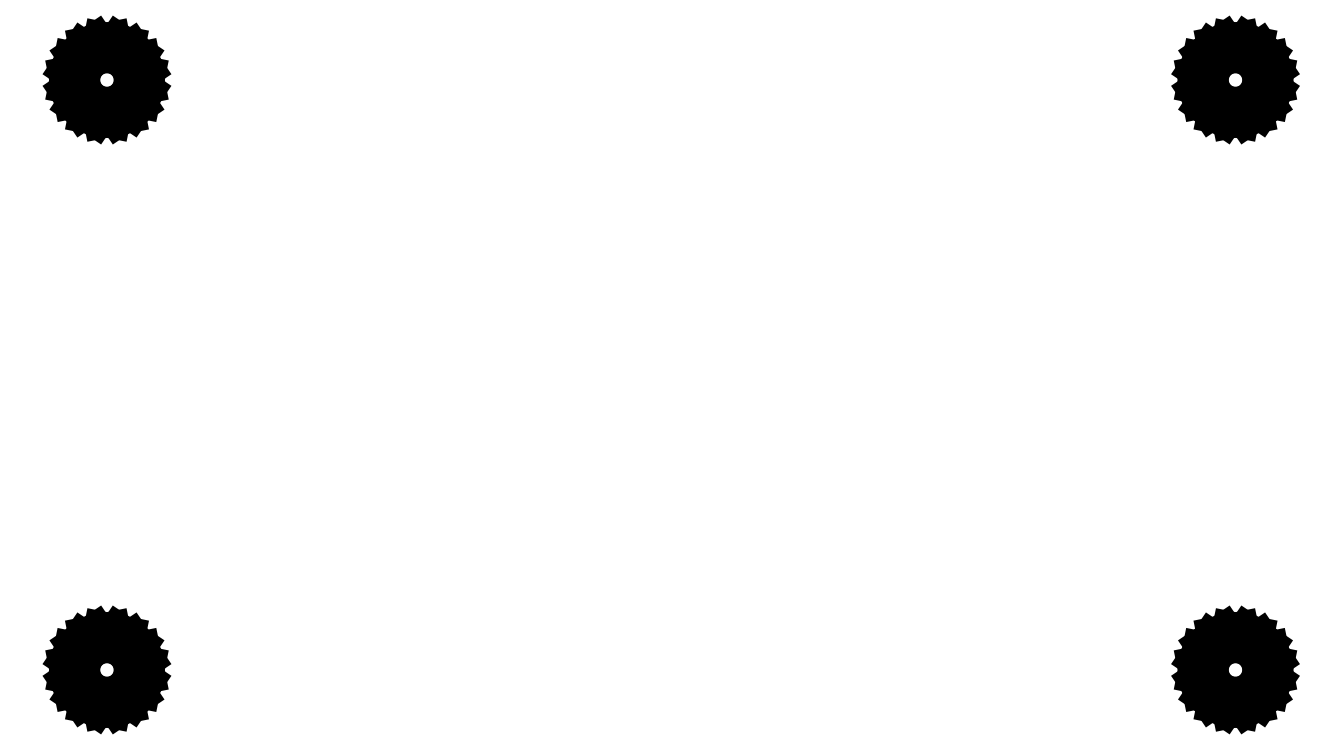
<metadata>
{"format":"dxf","ext":"dxf","renderer":"ezdxf+matplotlib","layout":"modelspace","background":"white","min_lineweight":24,"dpi":150}
</metadata>
<code>
0
SECTION
2
ENTITIES
0
LINE
8
0
10
-29.54
11
-29.41
20
-14.61
21
-13.98
0
LINE
8
0
10
-29.41
11
-29.07
20
-13.98
21
-13.47
0
LINE
8
0
10
-29.07
11
-28.56
20
-13.47
21
-13.13
0
LINE
8
0
10
-28.56
11
-27.94
20
-13.13
21
-13.01
0
LINE
8
0
10
-27.94
11
-27.32
20
-13.01
21
-13.13
0
LINE
8
0
10
-27.32
11
-26.81
20
-13.13
21
-13.47
0
LINE
8
0
10
-26.81
11
-26.47
20
-13.47
21
-13.98
0
LINE
8
0
10
-26.47
11
-26.34
20
-13.98
21
-14.61
0
LINE
8
0
10
-26.34
11
-26.47
20
-14.61
21
-15.23
0
LINE
8
0
10
-26.47
11
-26.81
20
-15.23
21
-15.74
0
LINE
8
0
10
-26.81
11
-27.32
20
-15.74
21
-16.08
0
LINE
8
0
10
-27.32
11
-27.94
20
-16.08
21
-16.2
0
LINE
8
0
10
-27.94
11
-28.56
20
-16.2
21
-16.08
0
LINE
8
0
10
-28.56
11
-29.07
20
-16.08
21
-15.74
0
LINE
8
0
10
-29.07
11
-29.41
20
-15.74
21
-15.23
0
LINE
8
0
10
-29.41
11
-29.54
20
-15.23
21
-14.61
0
LINE
8
0
10
-29.54
11
-29.41
20
14.61
21
15.23
0
LINE
8
0
10
-29.41
11
-29.07
20
15.23
21
15.74
0
LINE
8
0
10
-29.07
11
-28.56
20
15.74
21
16.08
0
LINE
8
0
10
-28.56
11
-27.94
20
16.08
21
16.2
0
LINE
8
0
10
-27.94
11
-27.32
20
16.2
21
16.08
0
LINE
8
0
10
-27.32
11
-26.81
20
16.08
21
15.74
0
LINE
8
0
10
-26.81
11
-26.47
20
15.74
21
15.23
0
LINE
8
0
10
-26.47
11
-26.34
20
15.23
21
14.61
0
LINE
8
0
10
-26.34
11
-26.47
20
14.61
21
13.98
0
LINE
8
0
10
-26.47
11
-26.81
20
13.98
21
13.47
0
LINE
8
0
10
-26.81
11
-27.32
20
13.47
21
13.13
0
LINE
8
0
10
-27.32
11
-27.94
20
13.13
21
13.01
0
LINE
8
0
10
-27.94
11
-28.56
20
13.01
21
13.13
0
LINE
8
0
10
-28.56
11
-29.07
20
13.13
21
13.47
0
LINE
8
0
10
-29.07
11
-29.41
20
13.47
21
13.98
0
LINE
8
0
10
-29.41
11
-29.54
20
13.98
21
14.61
0
LINE
8
0
10
26.34
11
26.47
20
-14.61
21
-13.98
0
LINE
8
0
10
26.47
11
26.81
20
-13.98
21
-13.47
0
LINE
8
0
10
26.81
11
27.32
20
-13.47
21
-13.13
0
LINE
8
0
10
27.32
11
27.94
20
-13.13
21
-13.01
0
LINE
8
0
10
27.94
11
28.56
20
-13.01
21
-13.13
0
LINE
8
0
10
28.56
11
29.07
20
-13.13
21
-13.47
0
LINE
8
0
10
29.07
11
29.41
20
-13.47
21
-13.98
0
LINE
8
0
10
29.41
11
29.54
20
-13.98
21
-14.61
0
LINE
8
0
10
29.54
11
29.41
20
-14.61
21
-15.23
0
LINE
8
0
10
29.41
11
29.07
20
-15.23
21
-15.74
0
LINE
8
0
10
29.07
11
28.56
20
-15.74
21
-16.08
0
LINE
8
0
10
28.56
11
27.94
20
-16.08
21
-16.2
0
LINE
8
0
10
27.94
11
27.32
20
-16.2
21
-16.08
0
LINE
8
0
10
27.32
11
26.81
20
-16.08
21
-15.74
0
LINE
8
0
10
26.81
11
26.47
20
-15.74
21
-15.23
0
LINE
8
0
10
26.47
11
26.34
20
-15.23
21
-14.61
0
LINE
8
0
10
26.34
11
26.47
20
14.61
21
15.23
0
LINE
8
0
10
26.47
11
26.81
20
15.23
21
15.74
0
LINE
8
0
10
26.81
11
27.32
20
15.74
21
16.08
0
LINE
8
0
10
27.32
11
27.94
20
16.08
21
16.2
0
LINE
8
0
10
27.94
11
28.56
20
16.2
21
16.08
0
LINE
8
0
10
28.56
11
29.07
20
16.08
21
15.74
0
LINE
8
0
10
29.07
11
29.41
20
15.74
21
15.23
0
LINE
8
0
10
29.41
11
29.54
20
15.23
21
14.61
0
LINE
8
0
10
29.54
11
29.41
20
14.61
21
13.98
0
LINE
8
0
10
29.41
11
29.07
20
13.98
21
13.47
0
LINE
8
0
10
29.07
11
28.56
20
13.47
21
13.13
0
LINE
8
0
10
28.56
11
27.94
20
13.13
21
13.01
0
LINE
8
0
10
27.94
11
27.32
20
13.01
21
13.13
0
LINE
8
0
10
27.32
11
26.81
20
13.13
21
13.47
0
LINE
8
0
10
26.81
11
26.47
20
13.47
21
13.98
0
LINE
8
0
10
26.47
11
26.34
20
13.98
21
14.61
0
ENDSEC
0
EOF

</code>
